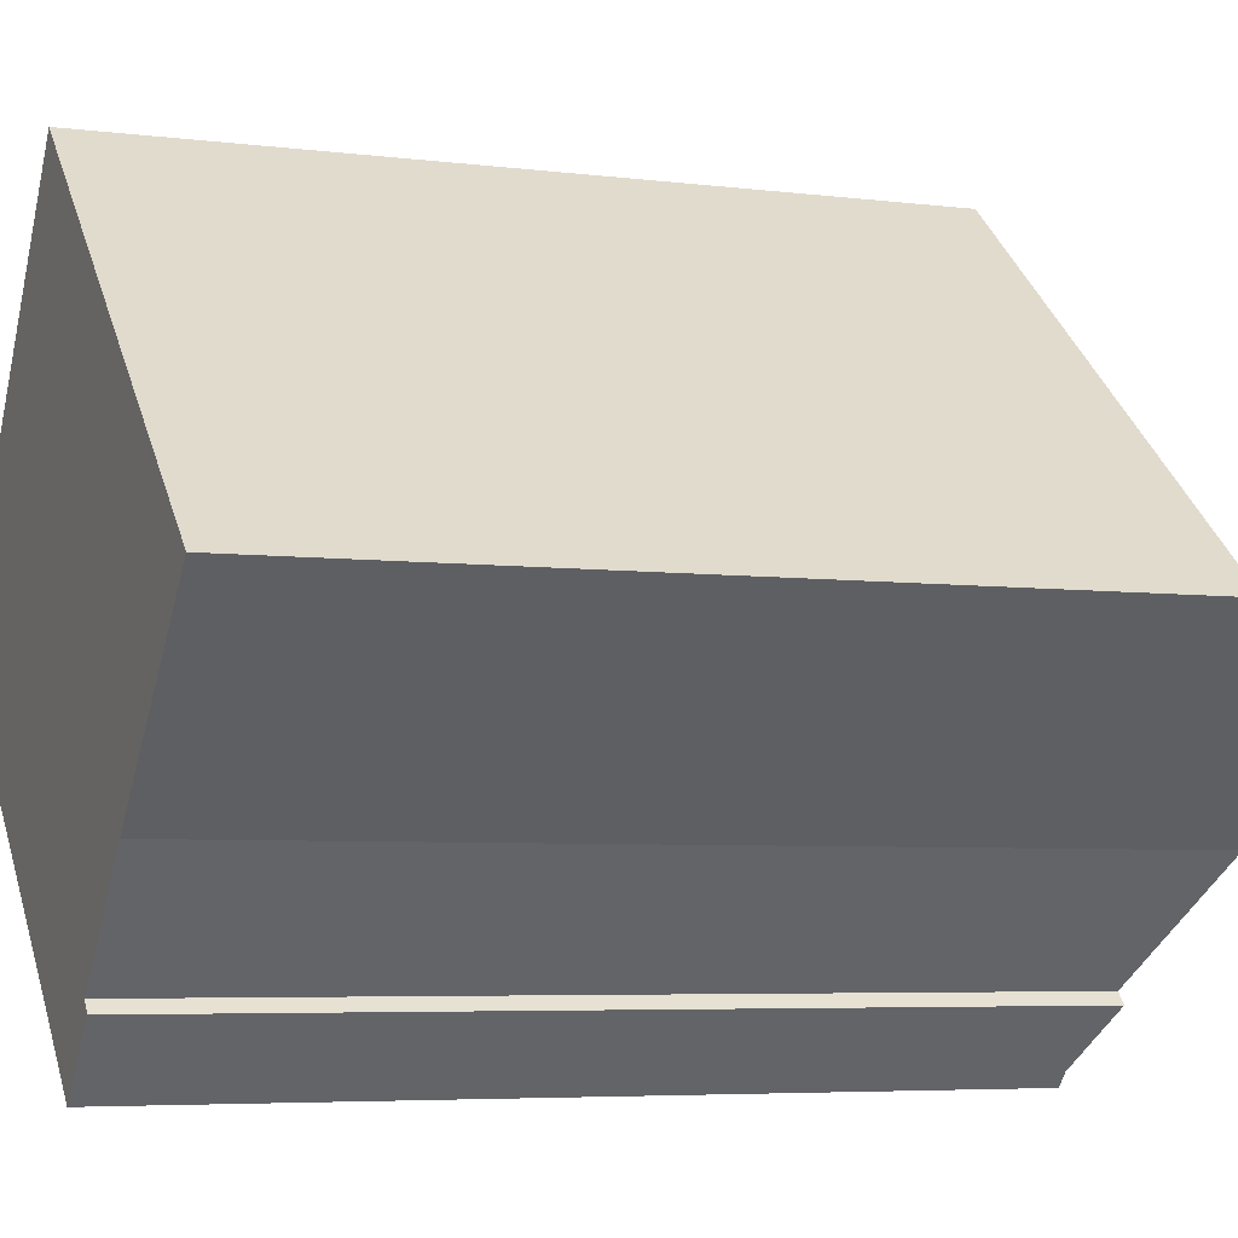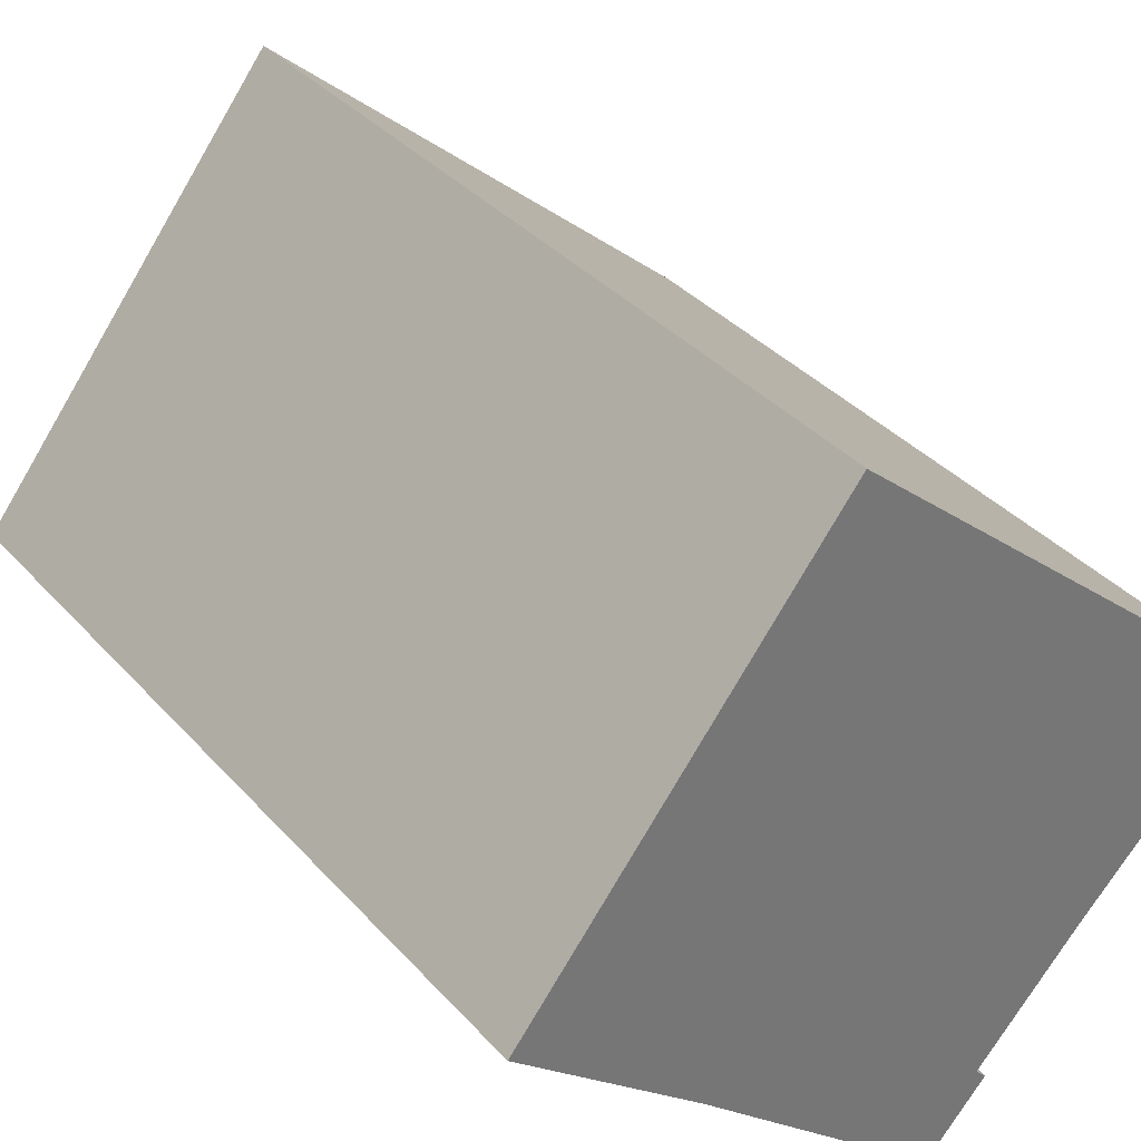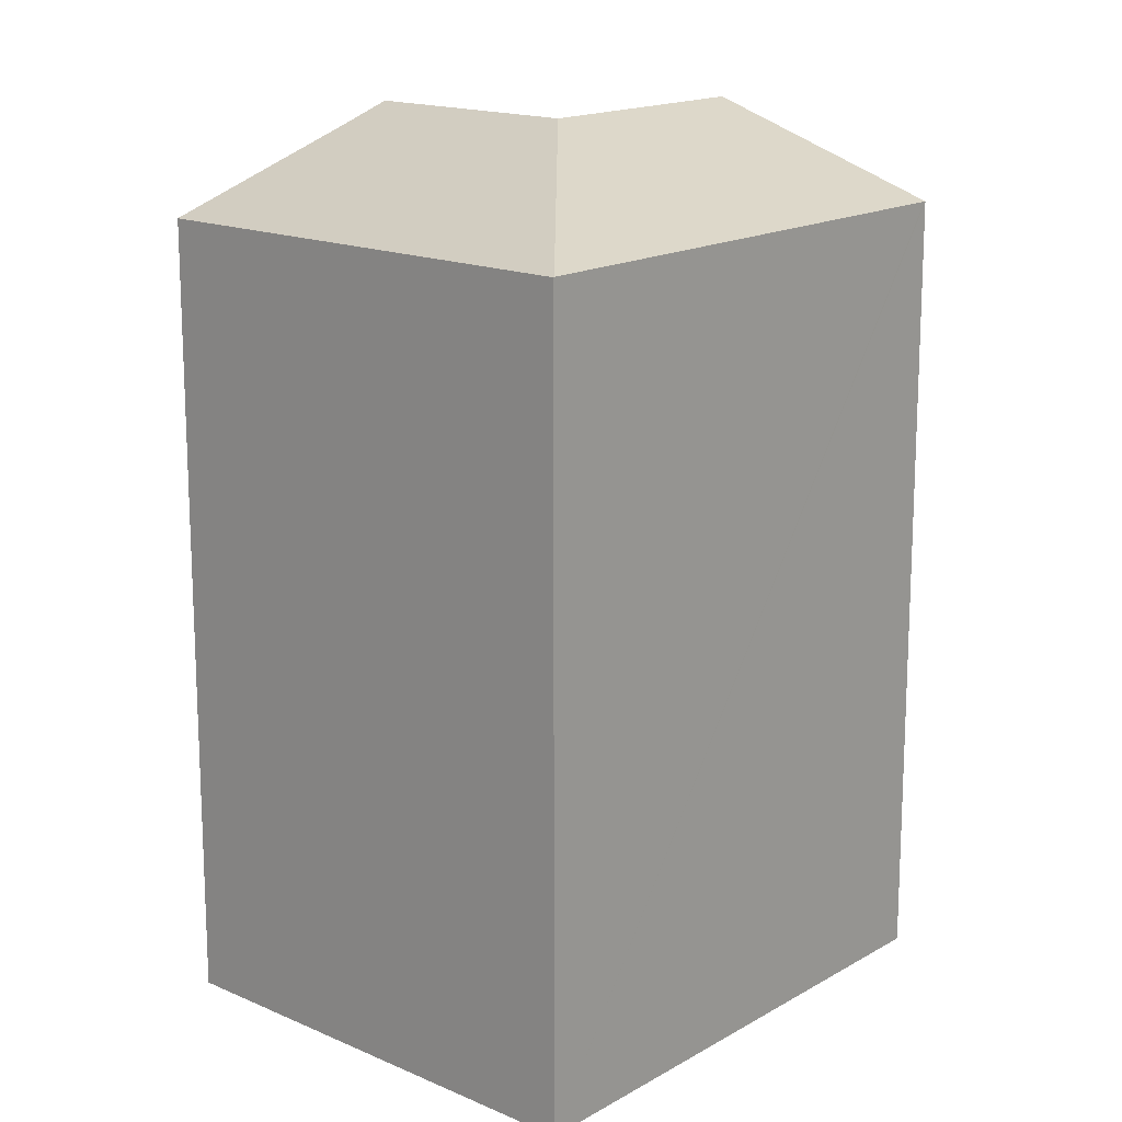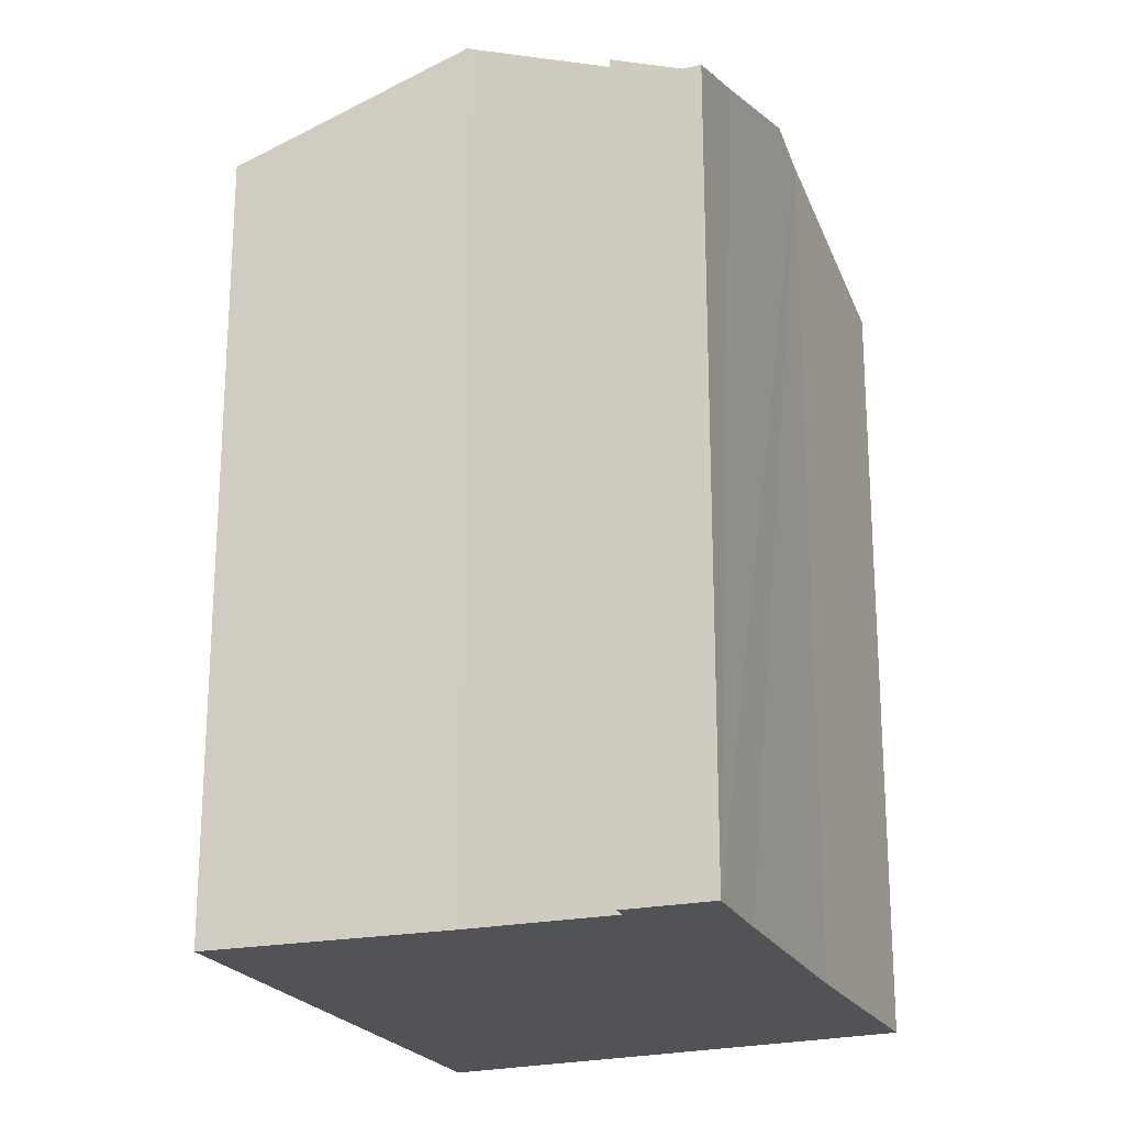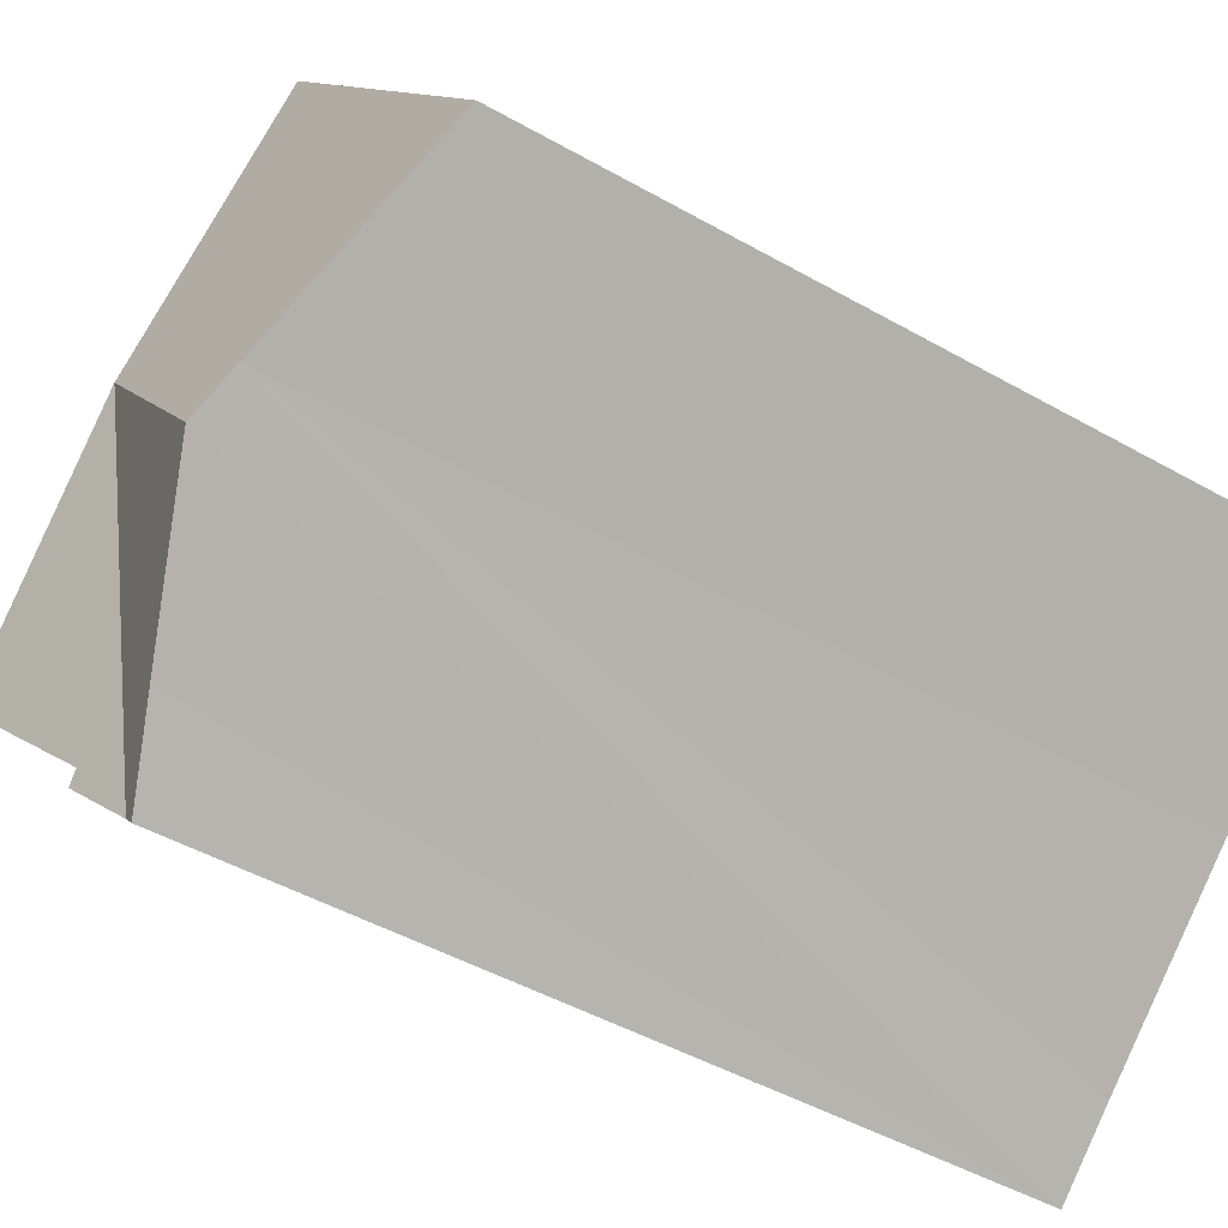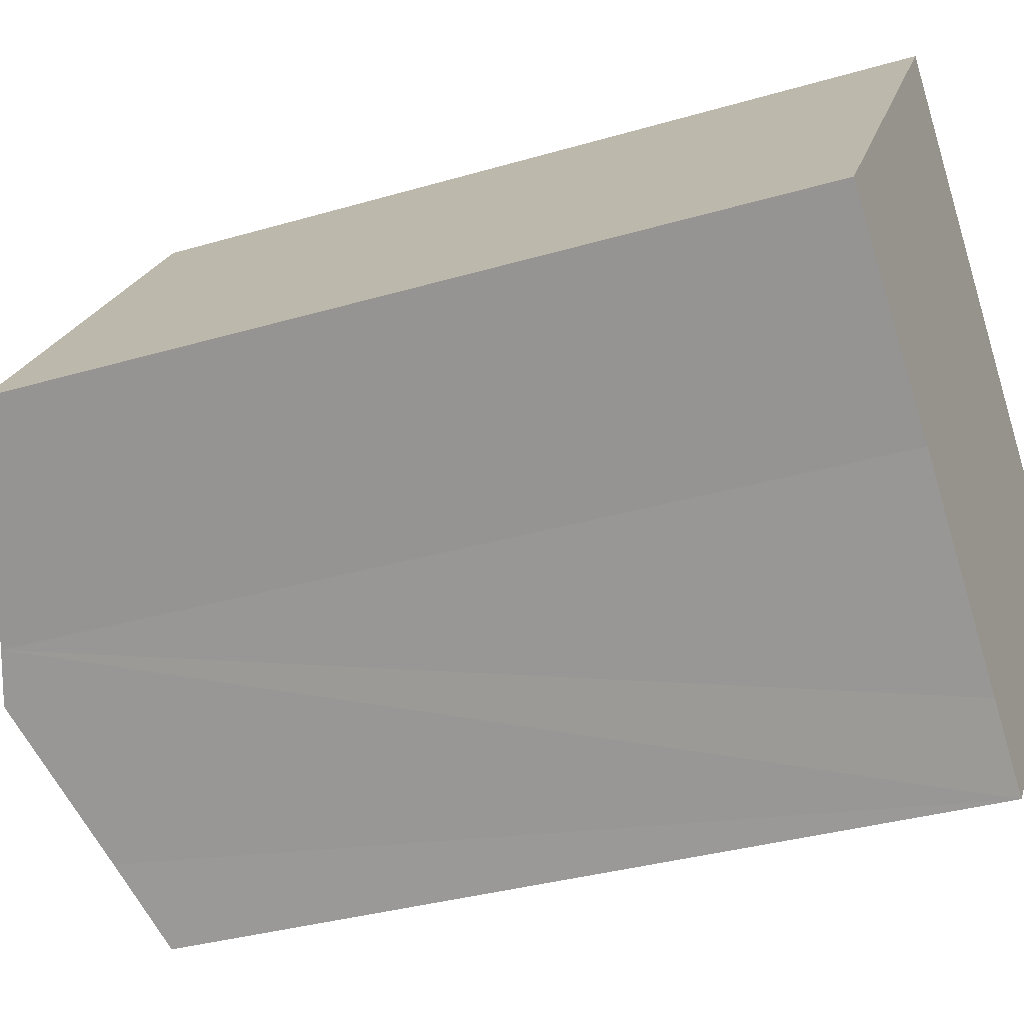
<metadata>
{"format":"obj","ext":"obj","renderer":"f3d","projection":"perspective","resolution":1024,"background":"white","views":[{"elev":-5.3,"azim":68.3,"up":"+Z"},{"elev":35.4,"azim":-35.4,"up":"+Z"},{"elev":16.0,"azim":-9.5,"up":"+Y"},{"elev":-22.3,"azim":152.3,"up":"+Y"},{"elev":-46.1,"azim":-123.2,"up":"+Z"},{"elev":-33.3,"azim":-67.9,"up":"+Z"}]}
</metadata>
<code>
v  7.868 18.98 0.183
v  9.989 17.79 -5.918
v  9.178 17.21 -7.296
v  10.21 17.78 -6.154
v  12.13 18.95 -3.571
v  12.19 18.98 -3.512
v  8.914 17.22 -7.586
v  7.445 17.84 -6.273
v  4.688 18.98 -3.882
v  3.82 18.62 -3.13
v  6.446 17.07 8.24
v  0.761 17.38 -0.623
v  0 17.07 1.045e-15
v  6.459 17.08 8.229
v  15.54 17.22 -0.049
v  15.78 17.08 0.262
v  15.81 17.08 0.235
v  8.302 17.08 6.654
v  10.21 3.768e-16 -6.154
v  8.914 4.645e-16 -7.586
v  9.178 4.468e-16 -7.296
v  12.13 2.187e-16 -3.571
v  15.81 -1.439e-17 0.235
v  15.54 3e-18 -0.049
v  12.19 2.15e-16 -3.512
v  9.989 3.624e-16 -5.918
v  7.445 3.841e-16 -6.273
v  3.82 1.917e-16 -3.13
v  4.688 2.377e-16 -3.882
v  0 0 0
v  0.761 3.815e-17 -0.623
v  6.446 -5.046e-16 8.24
v  6.459 -5.039e-16 8.229
v  8.302 -4.074e-16 6.654
v  15.78 -1.604e-17 0.262
g defaultobject
f 1 2 3
f 4 3 2
f 5 2 1
f 6 5 1
f 7 1 3
f 1 7 8
f 1 8 9
f 10 1 9
f 1 10 11
f 11 10 12
f 11 12 13
f 1 11 14
f 15 16 17
f 16 15 18
f 18 15 6
f 18 6 14
f 14 6 1
f 19 3 4
f 3 19 7
f 7 19 20
f 20 19 21
f 15 5 6
f 5 15 22
f 22 15 17
f 22 17 23
f 22 23 24
f 22 24 25
f 22 2 5
f 2 22 26
f 20 8 7
f 8 20 9
f 9 20 10
f 10 20 27
f 10 27 28
f 28 27 29
f 28 12 10
f 12 28 13
f 13 28 30
f 30 28 31
f 30 11 13
f 11 30 32
f 11 18 14
f 18 11 32
f 18 32 16
f 16 32 17
f 17 32 23
f 23 32 33
f 23 33 34
f 23 34 35
f 26 4 2
f 4 26 19
f 30 33 32
f 33 30 34
f 34 30 35
f 35 30 23
f 23 30 24
f 24 30 25
f 25 30 22
f 22 30 26
f 26 30 31
f 26 31 28
f 26 28 29
f 26 29 27
f 26 27 19
f 19 27 21
f 21 27 20

</code>
